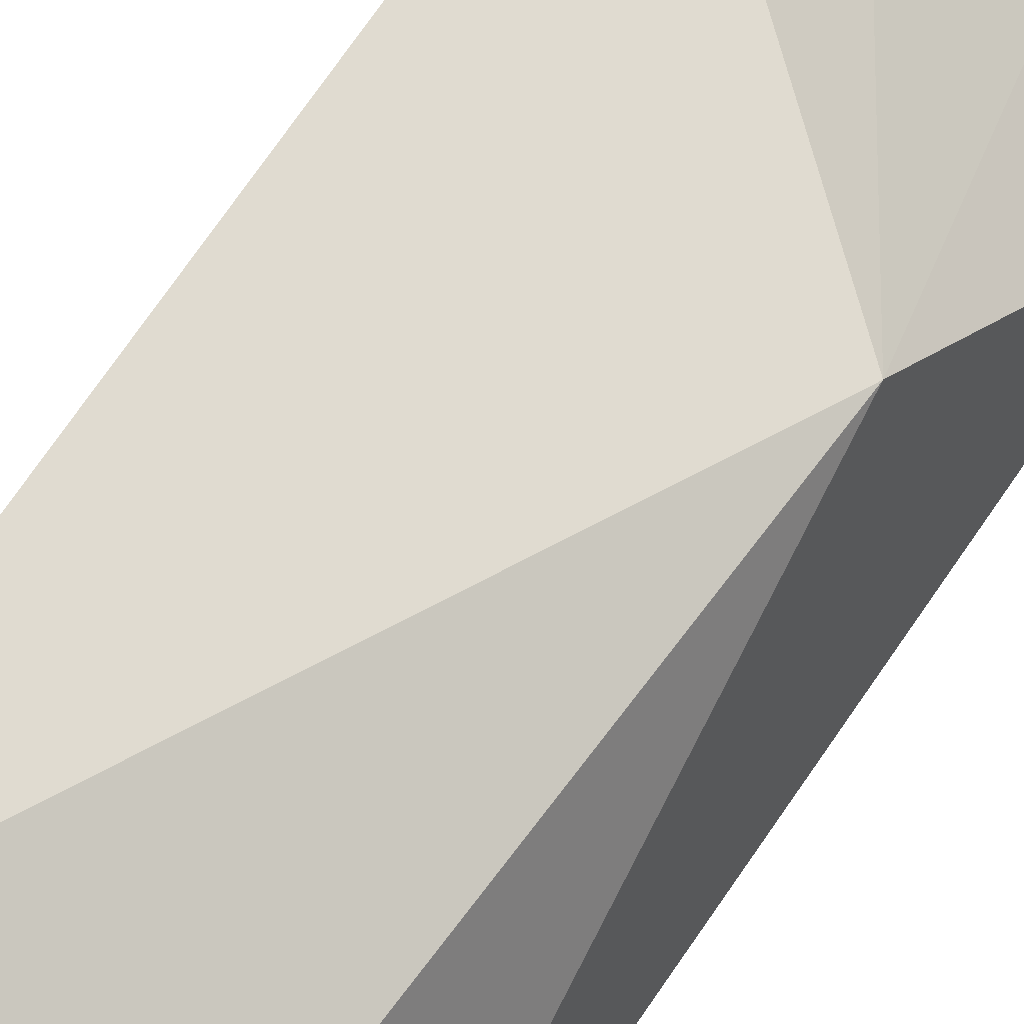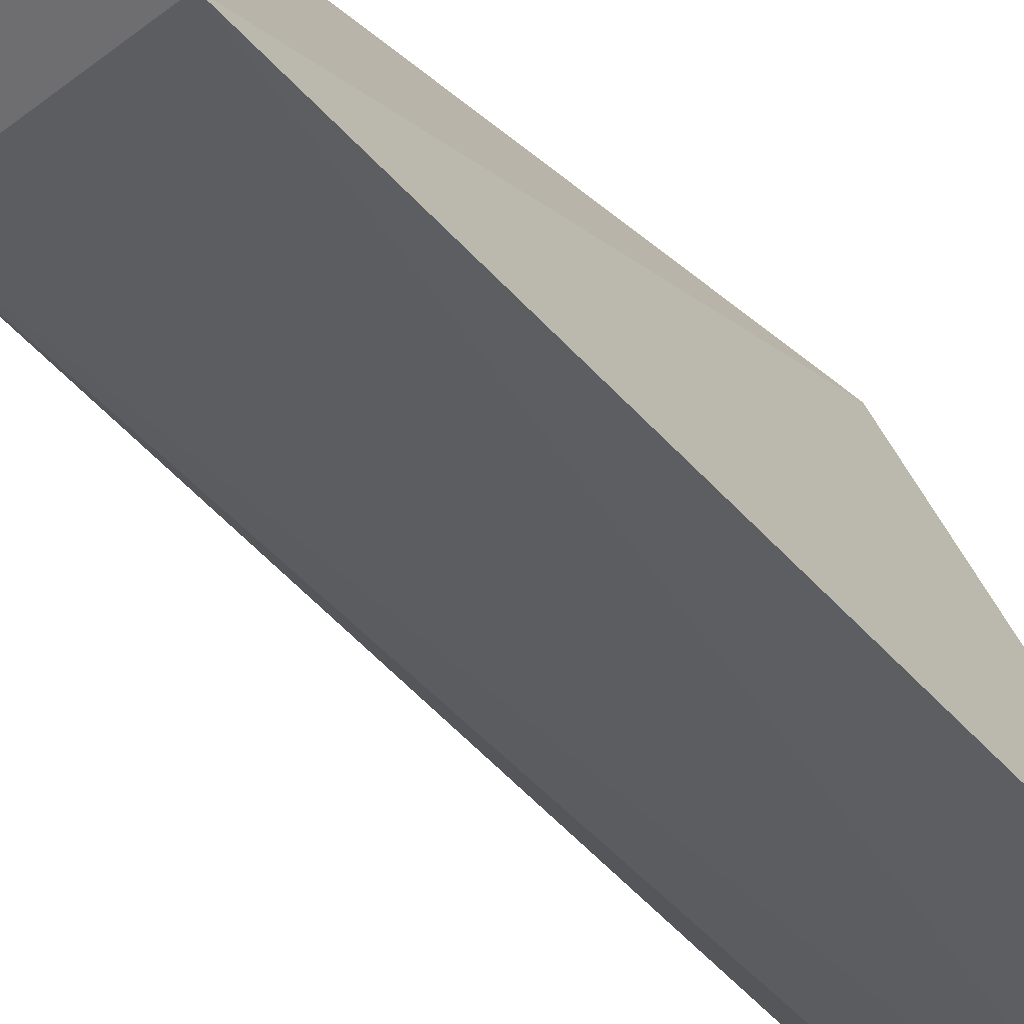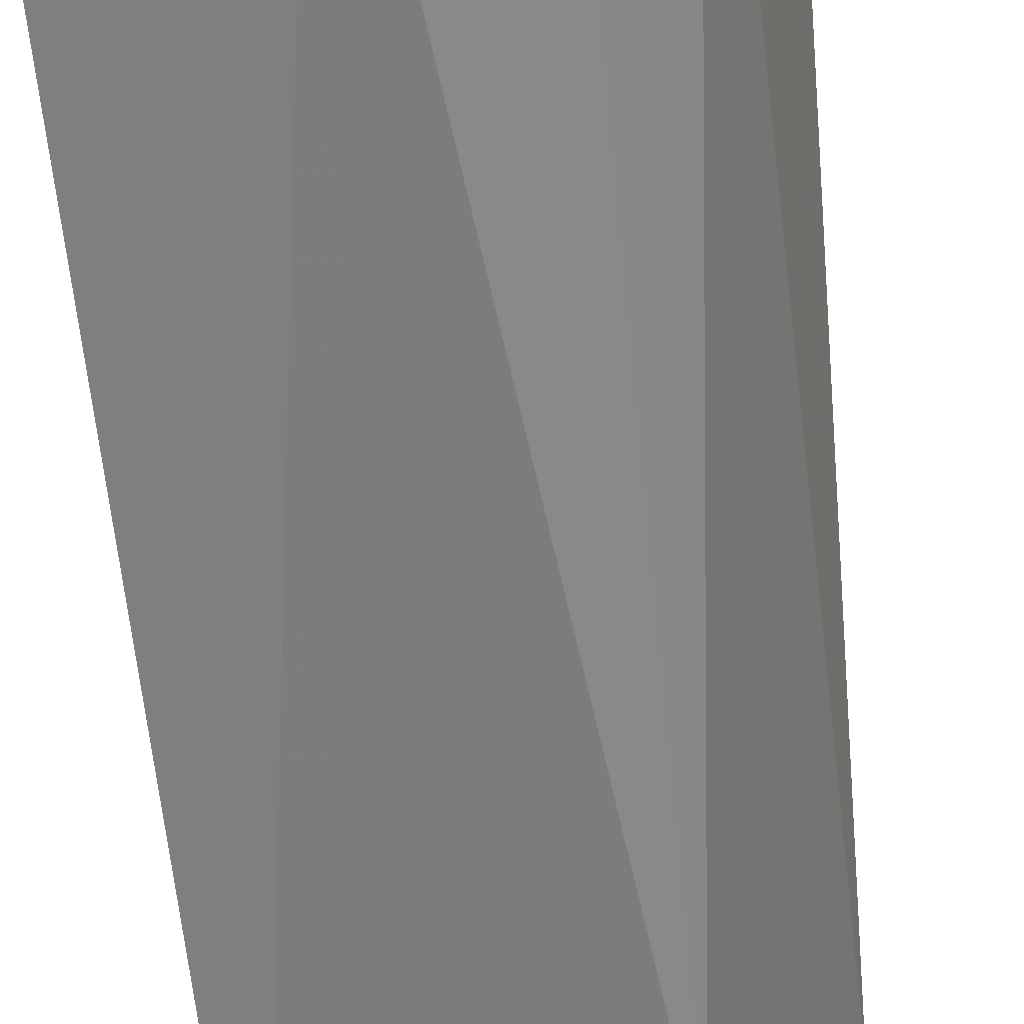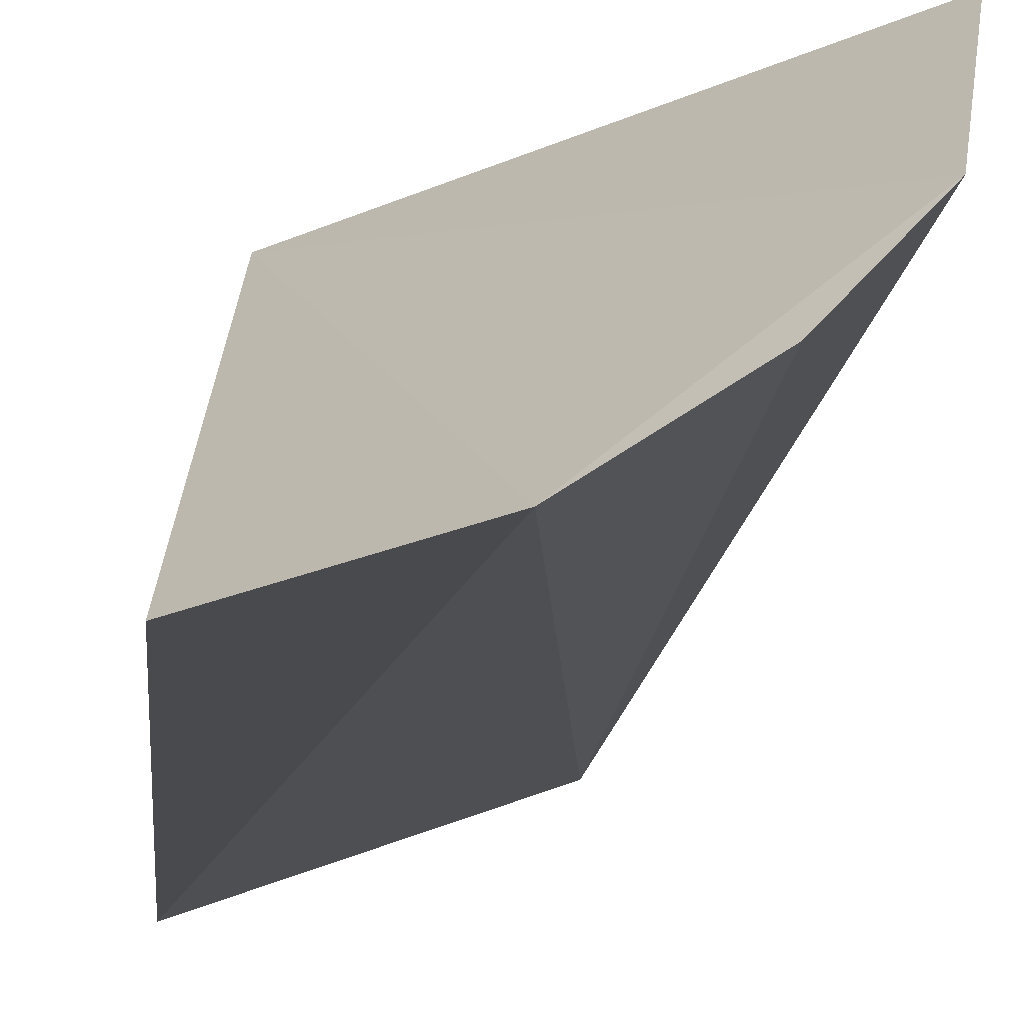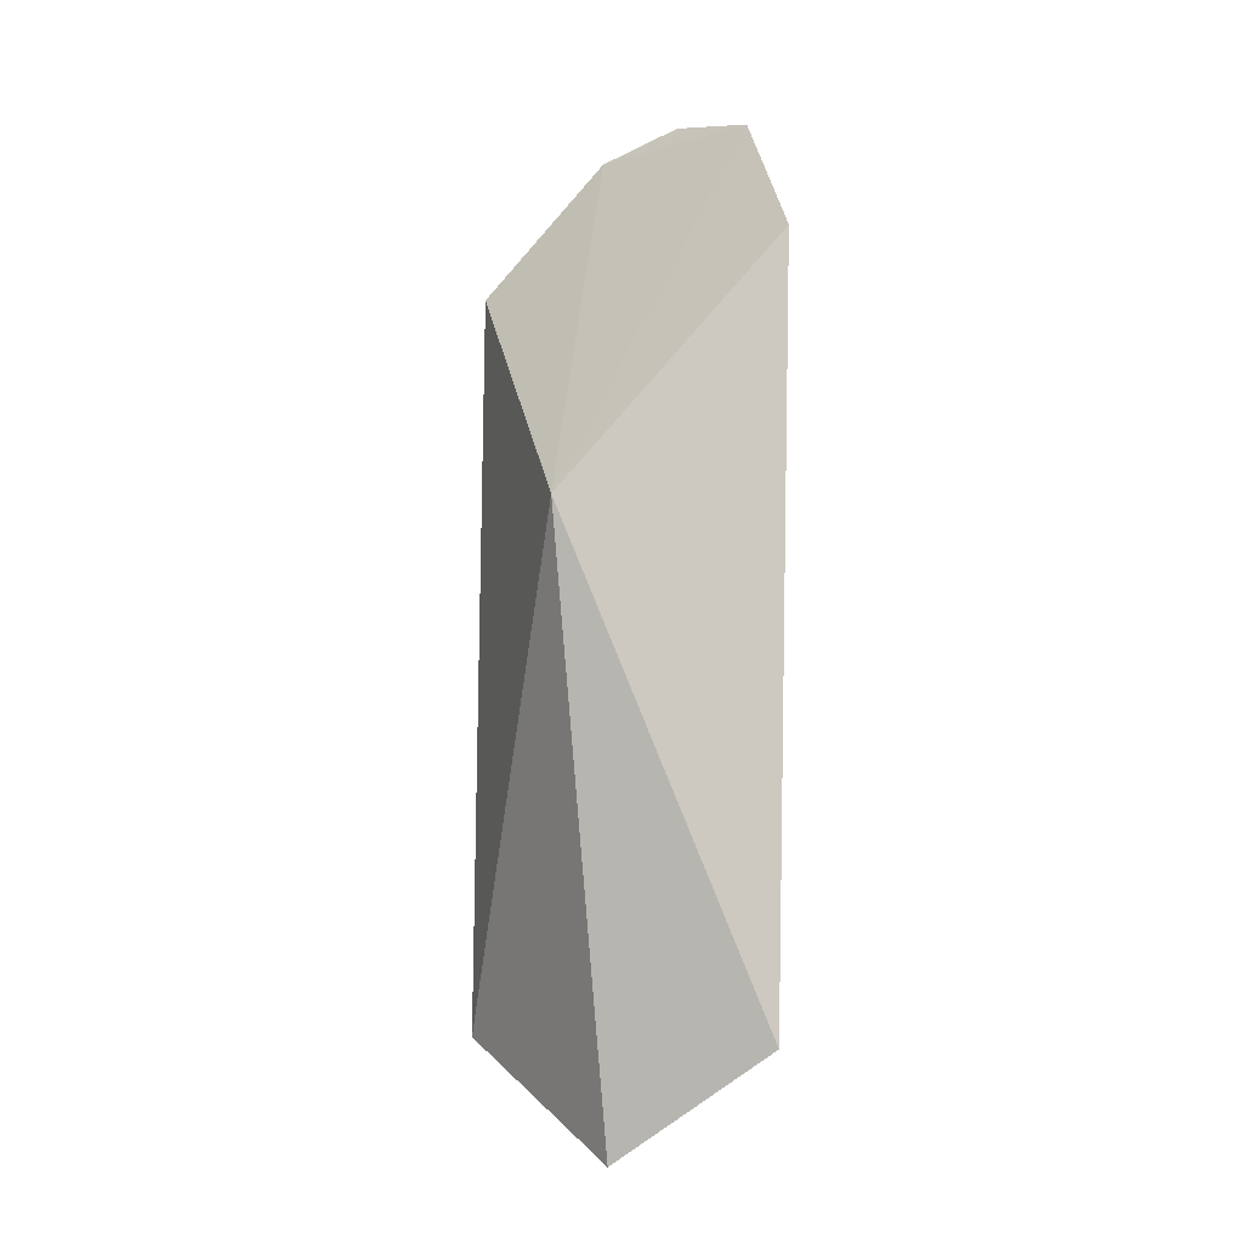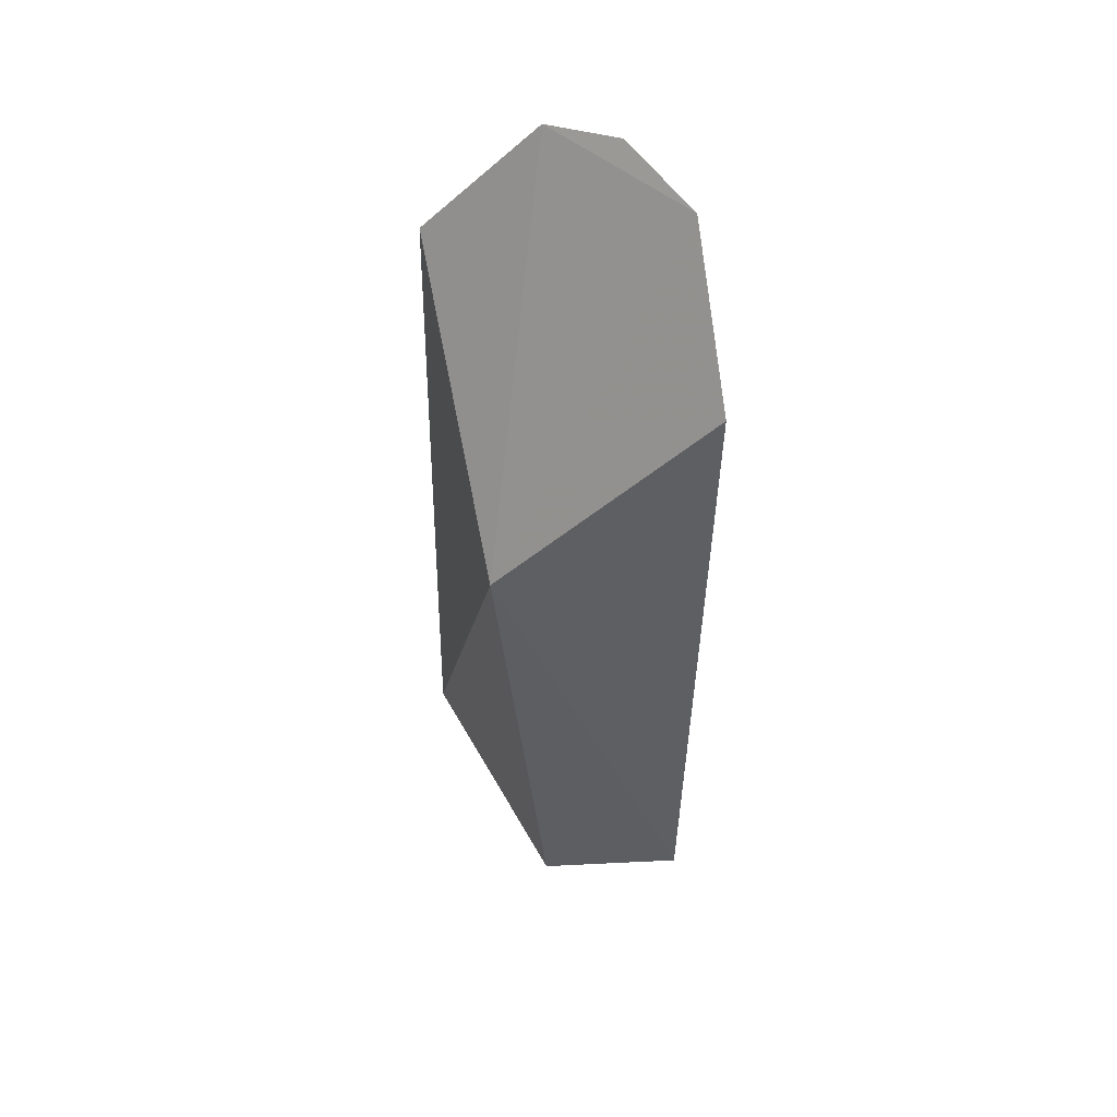
<metadata>
{"format":"obj","ext":"obj","renderer":"f3d","projection":"perspective","resolution":1024,"background":"white","views":[{"elev":66.8,"azim":-145.8,"up":"+Y"},{"elev":-42.6,"azim":-142.6,"up":"+Y"},{"elev":-59.8,"azim":6.2,"up":"+Y"},{"elev":-14.1,"azim":-3.5,"up":"+Y"},{"elev":-3.4,"azim":-98.7,"up":"+Z"},{"elev":50.5,"azim":-97.0,"up":"+Z"}]}
</metadata>
<code>
v 0.01285 -0.0115 0.1208
v 0.01376 -0.007973 0.1167
v 0.005717 -0.009054 0.1098
v 0.006802 -0.01076 0.09157
v 0.01309 -0.007593 0.09432
v 0.004618 -0.0154 0.1171
v 0.01075 -0.0131 0.09668
v 0.00848 -0.01506 0.1209
v 0.004509 -0.01501 0.09495
v 0.01108 -0.01348 0.1215
f 1 2 3
f 5 2 1
f 5 3 2
f 5 4 3
f 7 5 1
f 7 4 5
f 8 1 3
f 8 3 6
f 9 6 3
f 9 3 4
f 9 4 7
f 9 8 6
f 9 7 8
f 10 8 7
f 10 7 1
f 10 1 8

</code>
